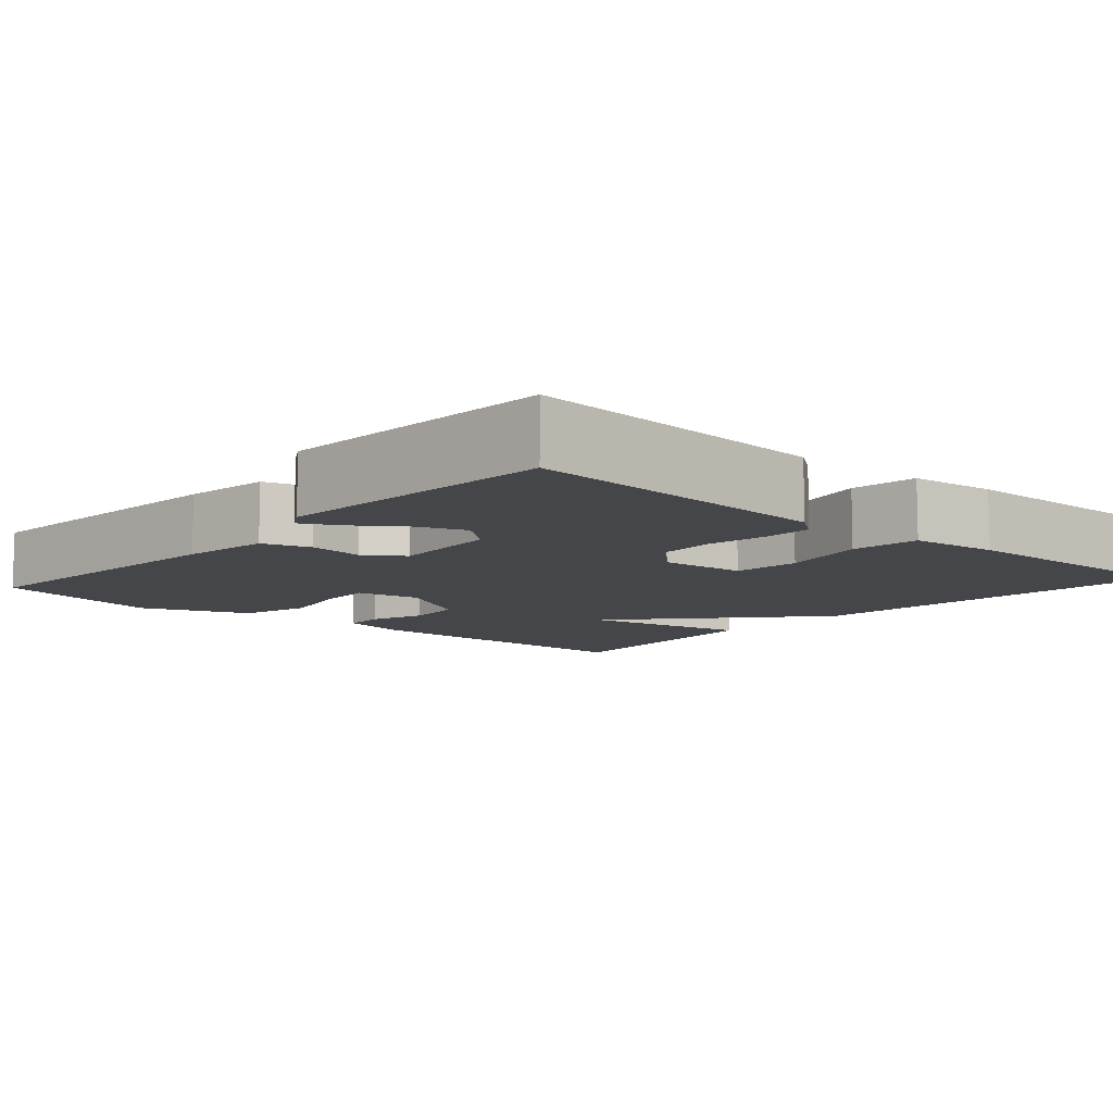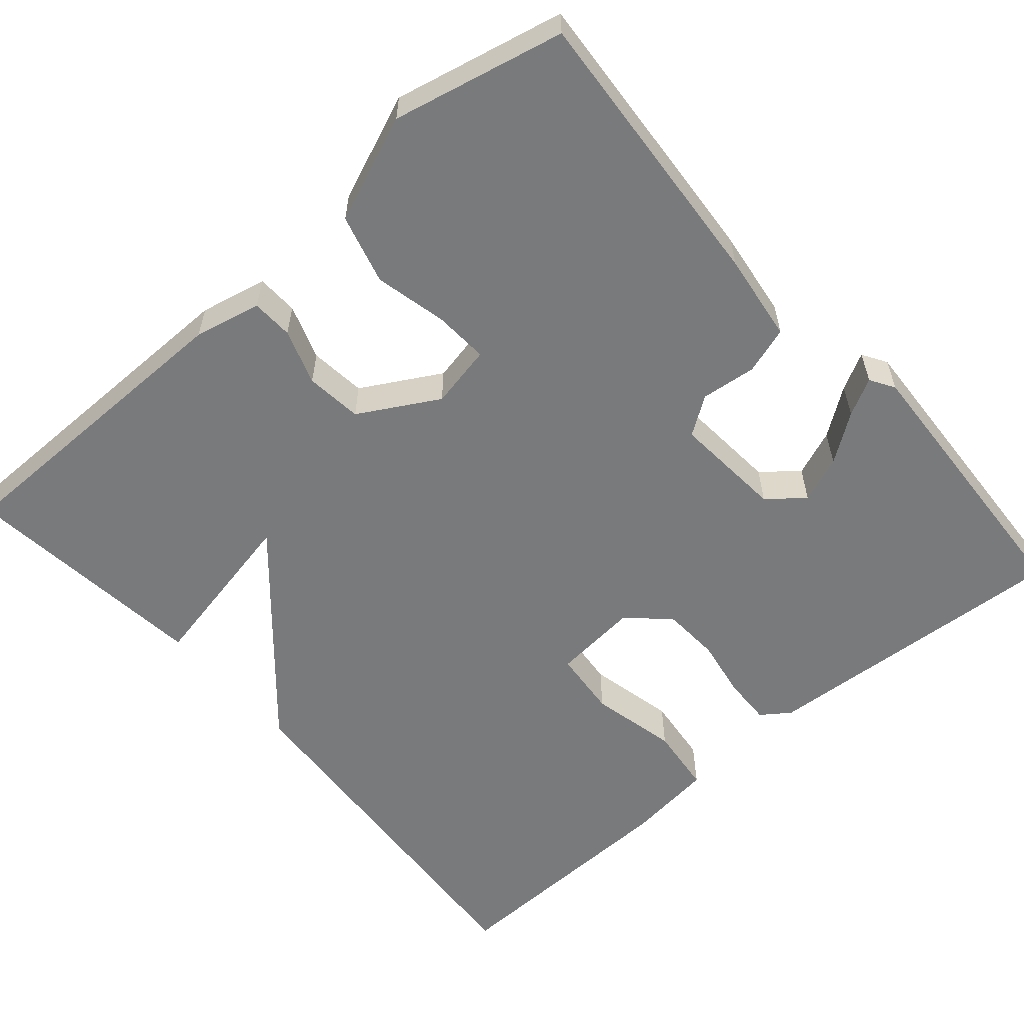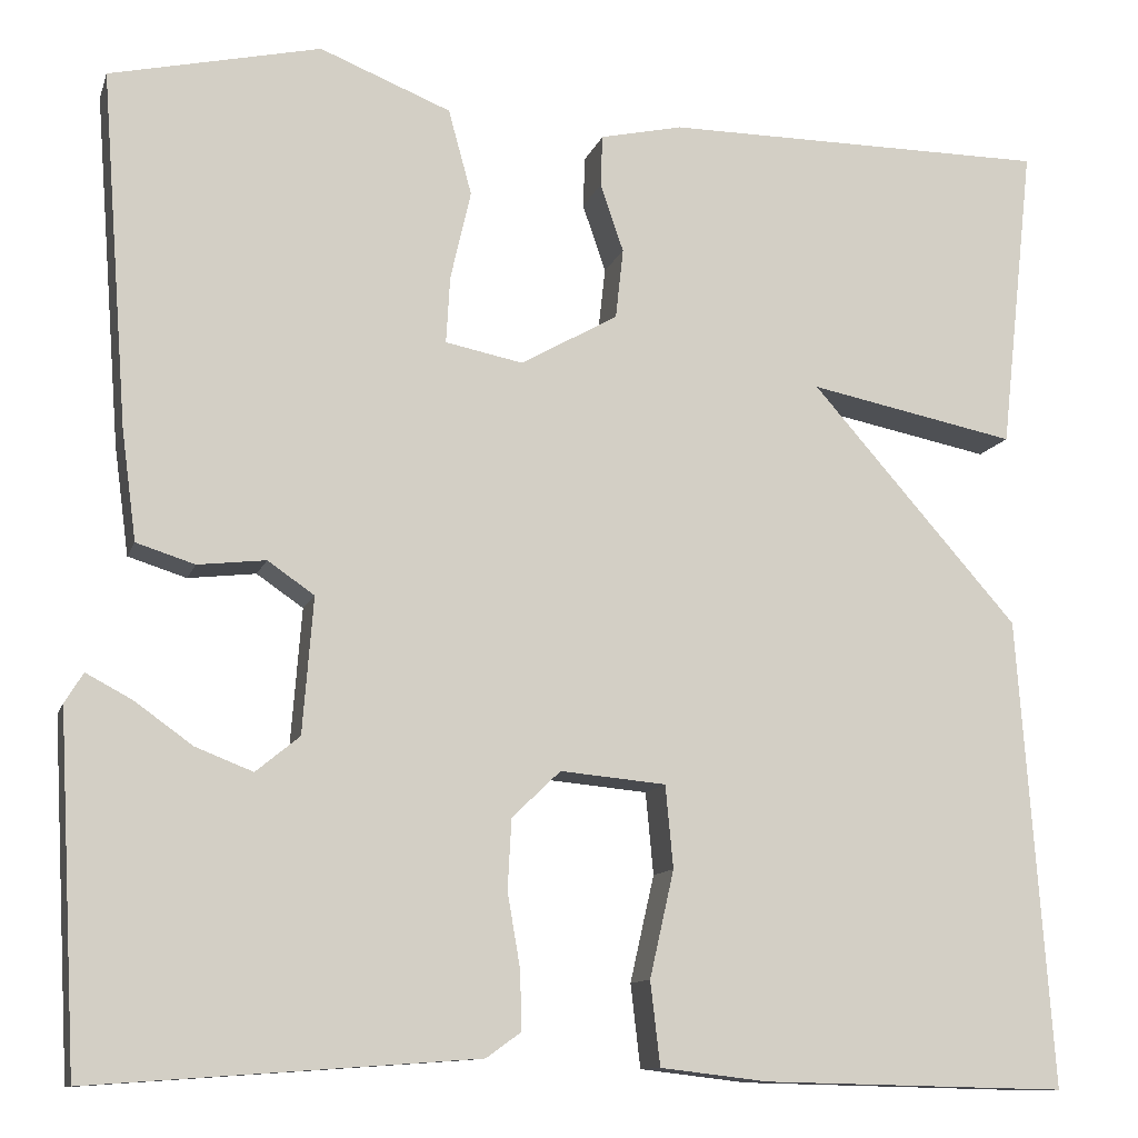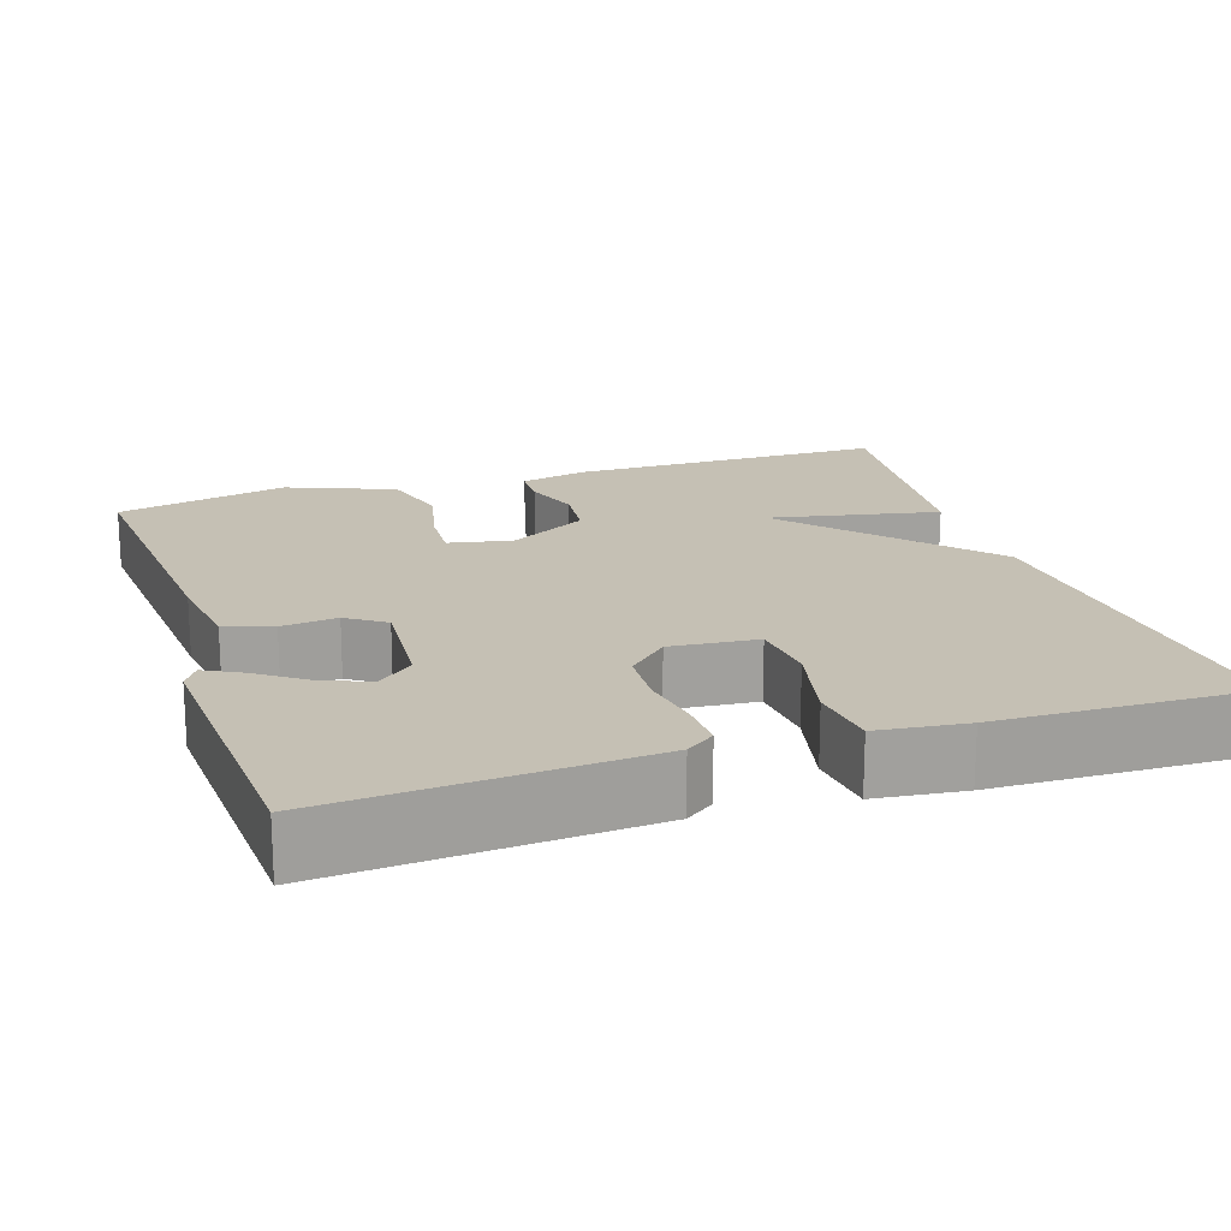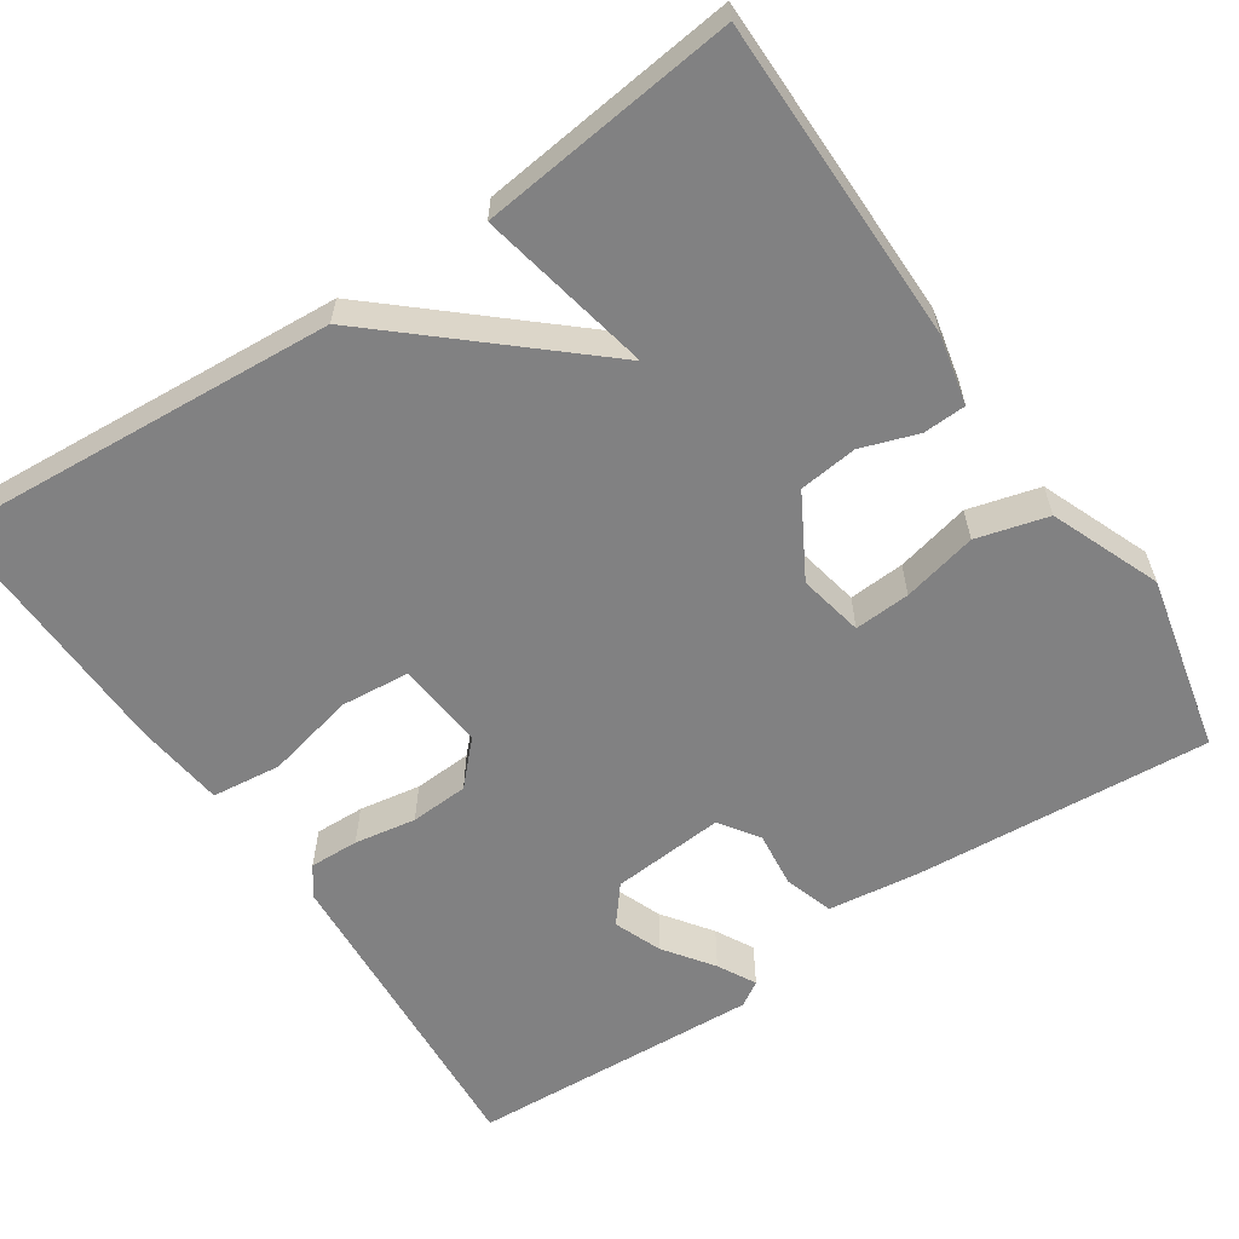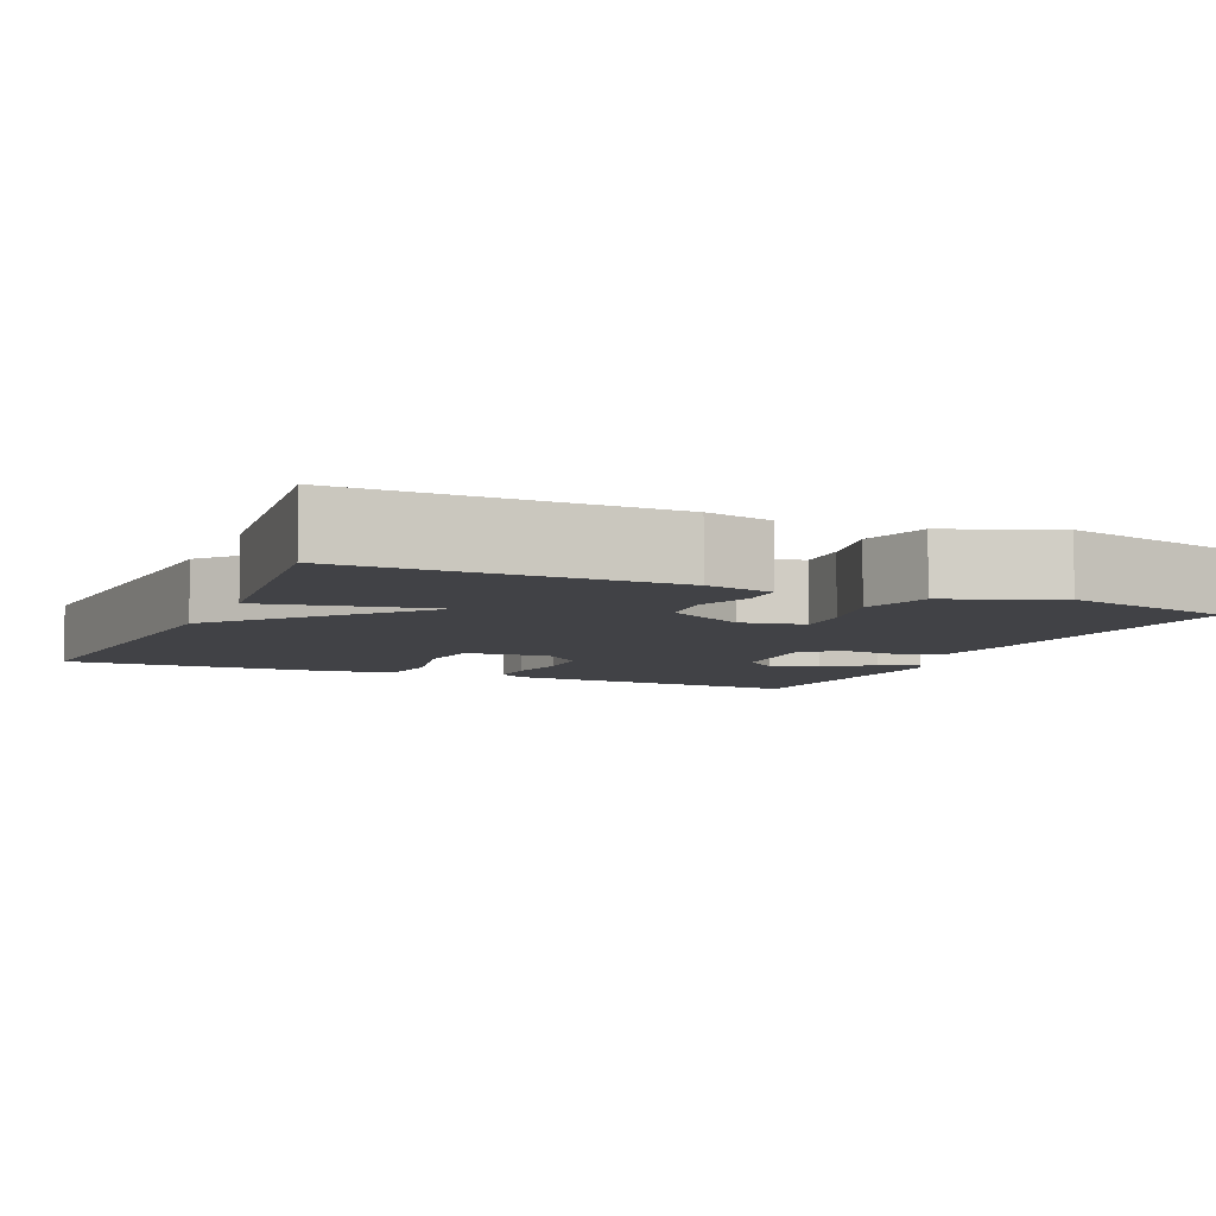
<metadata>
{"format":"obj","ext":"obj","renderer":"f3d","projection":"perspective","resolution":1024,"background":"white","views":[{"elev":-9.4,"azim":138.2,"up":"+Y"},{"elev":-58.0,"azim":41.0,"up":"+Y"},{"elev":-11.4,"azim":165.1,"up":"+Z"},{"elev":18.4,"azim":161.8,"up":"+Y"},{"elev":-60.4,"azim":-56.0,"up":"+Y"},{"elev":-6.7,"azim":-23.9,"up":"+Y"}]}
</metadata>
<code>
v -0.5 0.07 -0.5
v -0.465 0.07 -0.016
v -0.251 0.07 0.227
v -0.465 0.07 0.184
v -0.5 0.07 0.5
v -0.102 0.07 0.501
v -0.017 0.07 0.482
v -0.015 0.07 0.429
v -0.039 0.07 0.359
v -0.031 0.07 0.287
v 0.069 0.07 0.23
v 0.149 0.07 0.246
v 0.145 0.07 0.315
v 0.124 0.07 0.407
v 0.148 0.07 0.495
v 0.283 0.07 0.549
v 0.5 0.07 0.5
v 0.472 0.07 0.133
v 0.457 0.07 0.021
v 0.397 0.07 0.002
v 0.327 0.07 0.01
v 0.279 0.07 -0.023
v 0.29 0.07 -0.163
v 0.335 0.07 -0.2
v 0.394 0.07 -0.177
v 0.454 0.07 -0.134
v 0.501 0.07 -0.109
v 0.52 0.07 -0.14
v 0.5 0.07 -0.5
v 0.103 0.07 -0.472
v 0.067 0.07 -0.446
v 0.069 0.07 -0.385
v 0.082 0.07 -0.309
v 0.078 0.07 -0.237
v 0.028 0.07 -0.189
v -0.081 0.07 -0.199
v -0.089 0.07 -0.284
v -0.064 0.07 -0.394
v -0.074 0.07 -0.48
v -0.185 0.07 -0.493
v -0.5 0 -0.5
v -0.465 0 -0.016
v -0.251 0 0.227
v -0.465 0 0.184
v -0.5 0 0.5
v -0.102 0 0.501
v -0.017 0 0.482
v -0.015 0 0.429
v -0.039 0 0.359
v -0.031 0 0.287
v 0.069 0 0.23
v 0.149 0 0.246
v 0.145 0 0.315
v 0.124 0 0.407
v 0.148 0 0.495
v 0.283 0 0.549
v 0.5 0 0.5
v 0.472 0 0.133
v 0.457 0 0.021
v 0.397 0 0.002
v 0.327 0 0.01
v 0.279 0 -0.023
v 0.29 0 -0.163
v 0.335 0 -0.2
v 0.394 0 -0.177
v 0.454 0 -0.134
v 0.501 0 -0.109
v 0.52 0 -0.14
v 0.5 0 -0.5
v 0.103 0 -0.472
v 0.067 0 -0.446
v 0.069 0 -0.385
v 0.082 0 -0.309
v 0.078 0 -0.237
v 0.028 0 -0.189
v -0.081 0 -0.199
v -0.089 0 -0.284
v -0.064 0 -0.394
v -0.074 0 -0.48
v -0.185 0 -0.493
f 1 2 3
f 40 1 3
f 39 40 3
f 38 39 3
f 37 38 3
f 36 37 3
f 35 36 3
f 34 35 3
f 31 32 33
f 30 31 33
f 29 30 33
f 28 29 33
f 25 26 27 28
f 24 25 28 33
f 23 24 33 34
f 19 20 21
f 18 19 21
f 17 18 21
f 16 17 21
f 15 16 21
f 14 15 21
f 13 14 21
f 12 13 21 22
f 22 23 34
f 12 22 34
f 11 12 34
f 7 8 9
f 6 7 9
f 5 6 9
f 4 5 9
f 3 4 9
f 3 9 10
f 3 10 11 34
f 43 42 41
f 43 41 80
f 43 80 79
f 43 79 78
f 43 78 77
f 43 77 76
f 43 76 75
f 43 75 74
f 73 72 71
f 73 71 70
f 73 70 69
f 73 69 68
f 68 67 66 65
f 73 68 65 64
f 74 73 64 63
f 61 60 59
f 61 59 58
f 61 58 57
f 61 57 56
f 61 56 55
f 61 55 54
f 61 54 53
f 62 61 53 52
f 74 63 62
f 74 62 52
f 74 52 51
f 49 48 47
f 49 47 46
f 49 46 45
f 49 45 44
f 49 44 43
f 50 49 43
f 74 51 50 43
f 1 41 42 2
f 2 42 43 3
f 3 43 44 4
f 4 44 45 5
f 5 45 46 6
f 6 46 47 7
f 7 47 48 8
f 8 48 49 9
f 9 49 50 10
f 10 50 51 11
f 11 51 52 12
f 12 52 53 13
f 13 53 54 14
f 14 54 55 15
f 15 55 56 16
f 16 56 57 17
f 17 57 58 18
f 18 58 59 19
f 19 59 60 20
f 20 60 61 21
f 21 61 62 22
f 22 62 63 23
f 23 63 64 24
f 24 64 65 25
f 25 65 66 26
f 26 66 67 27
f 27 67 68 28
f 28 68 69 29
f 29 69 70 30
f 30 70 71 31
f 31 71 72 32
f 32 72 73 33
f 33 73 74 34
f 34 74 75 35
f 35 75 76 36
f 36 76 77 37
f 37 77 78 38
f 38 78 79 39
f 39 79 80 40
f 40 80 41 1

</code>
